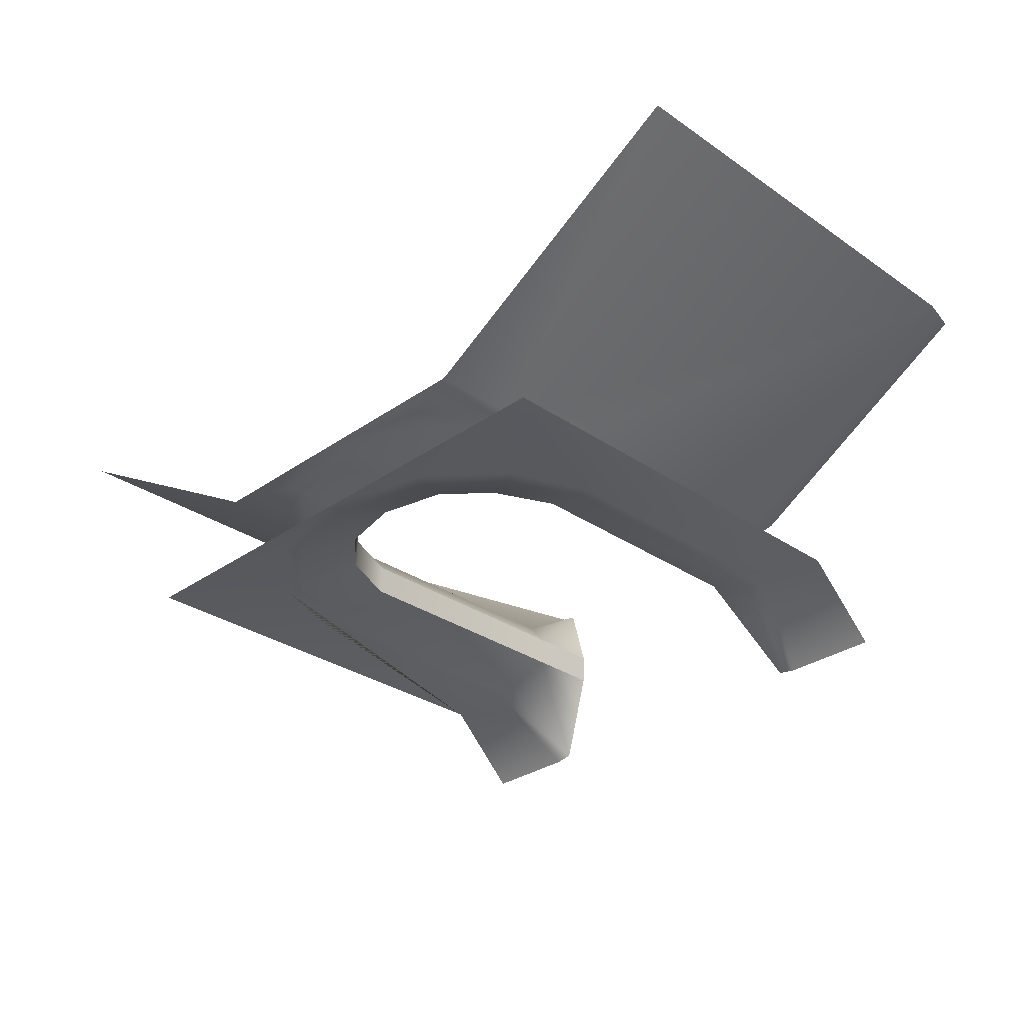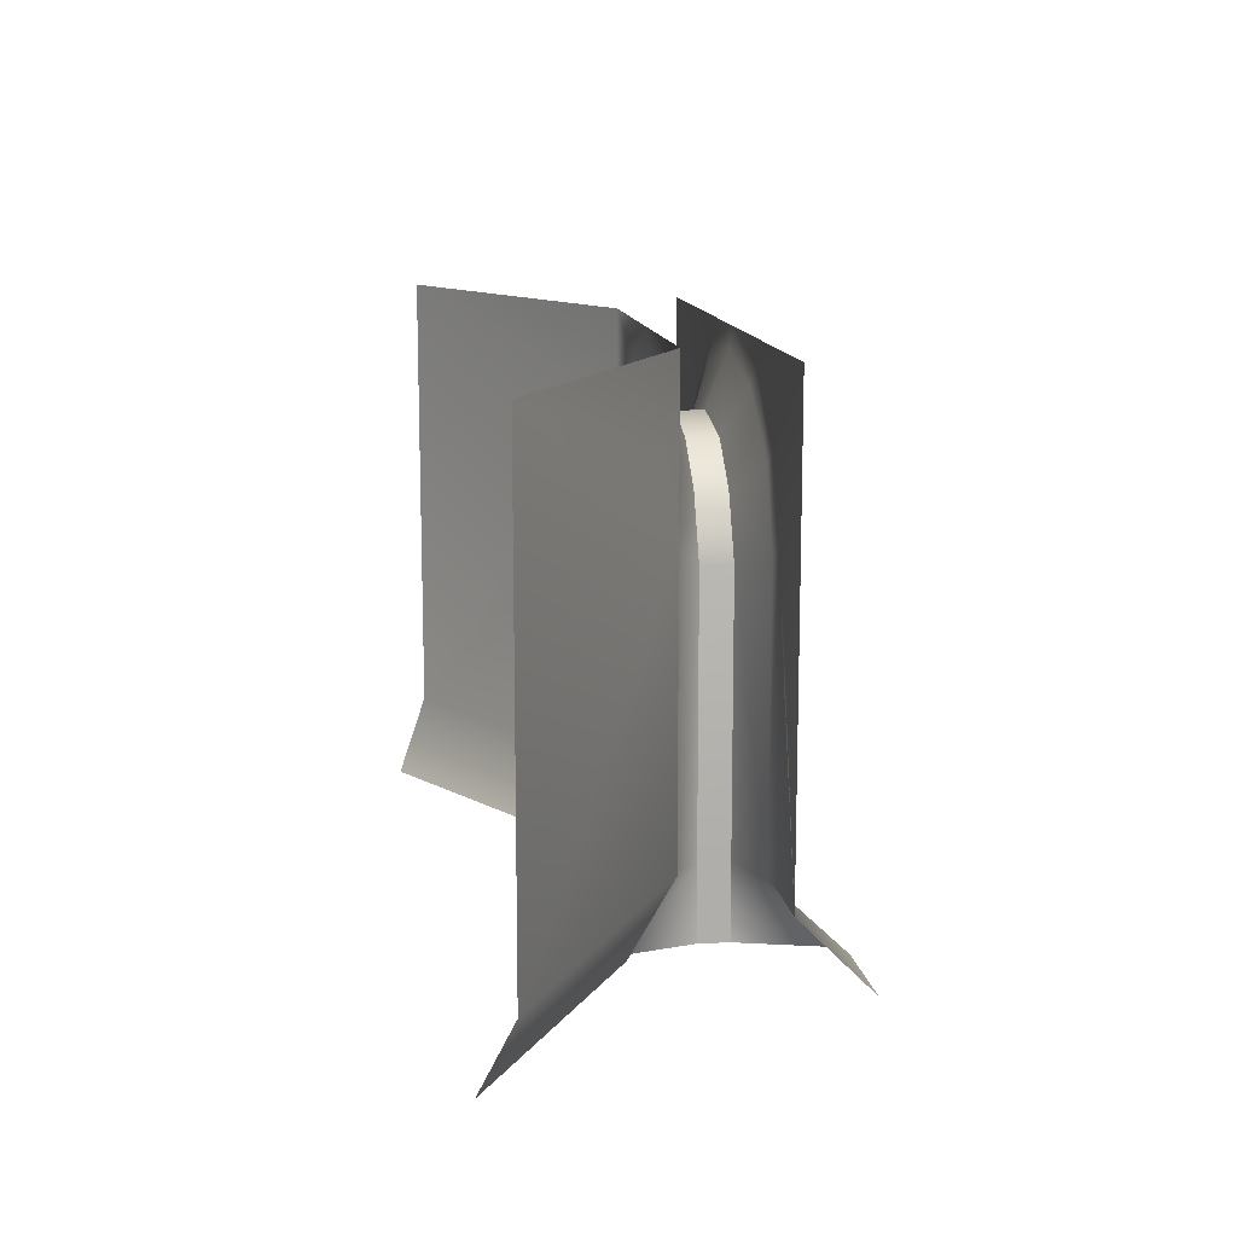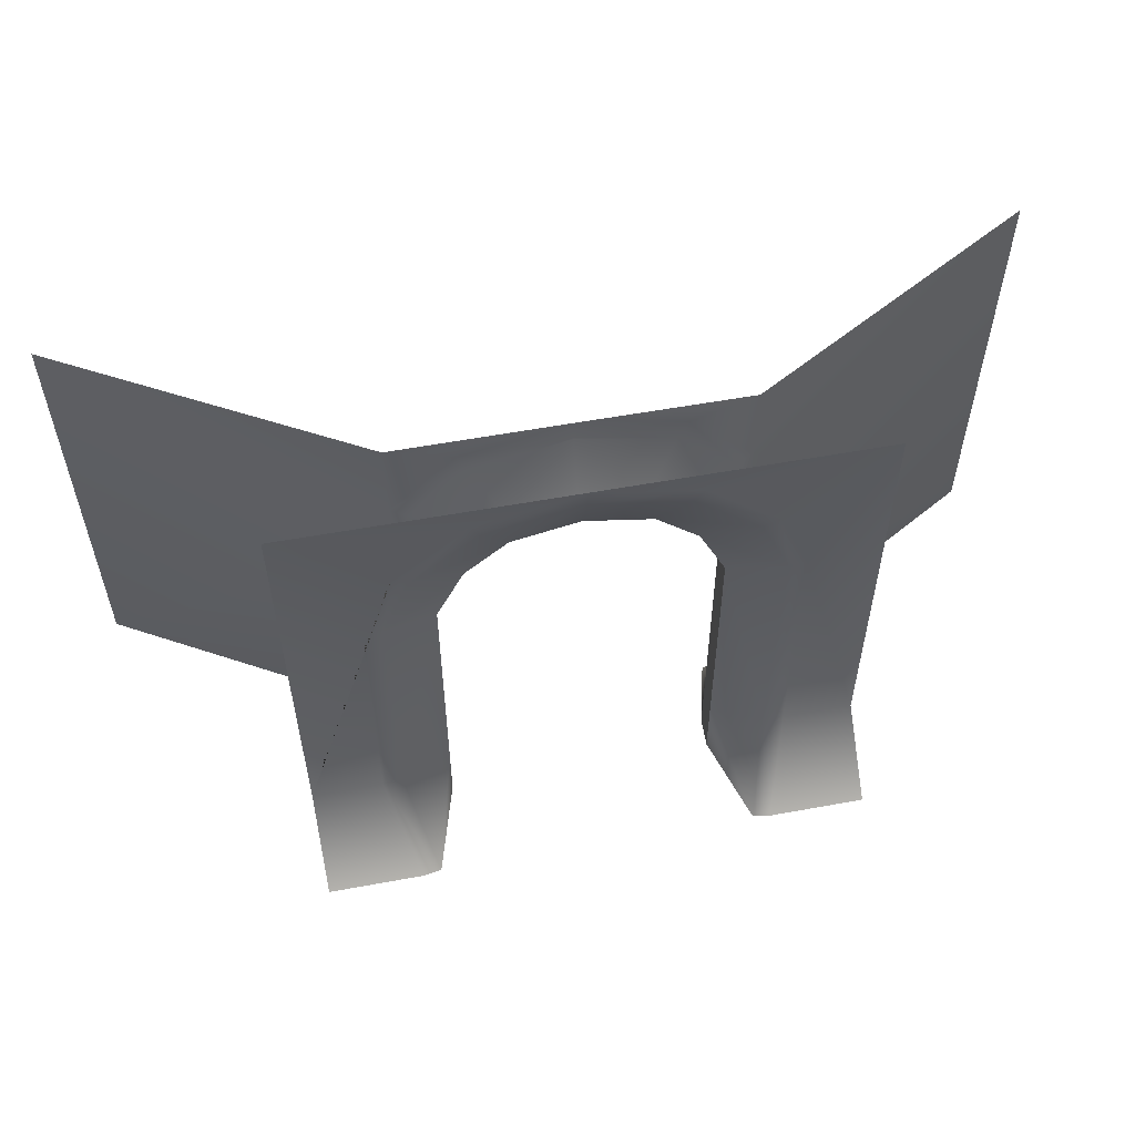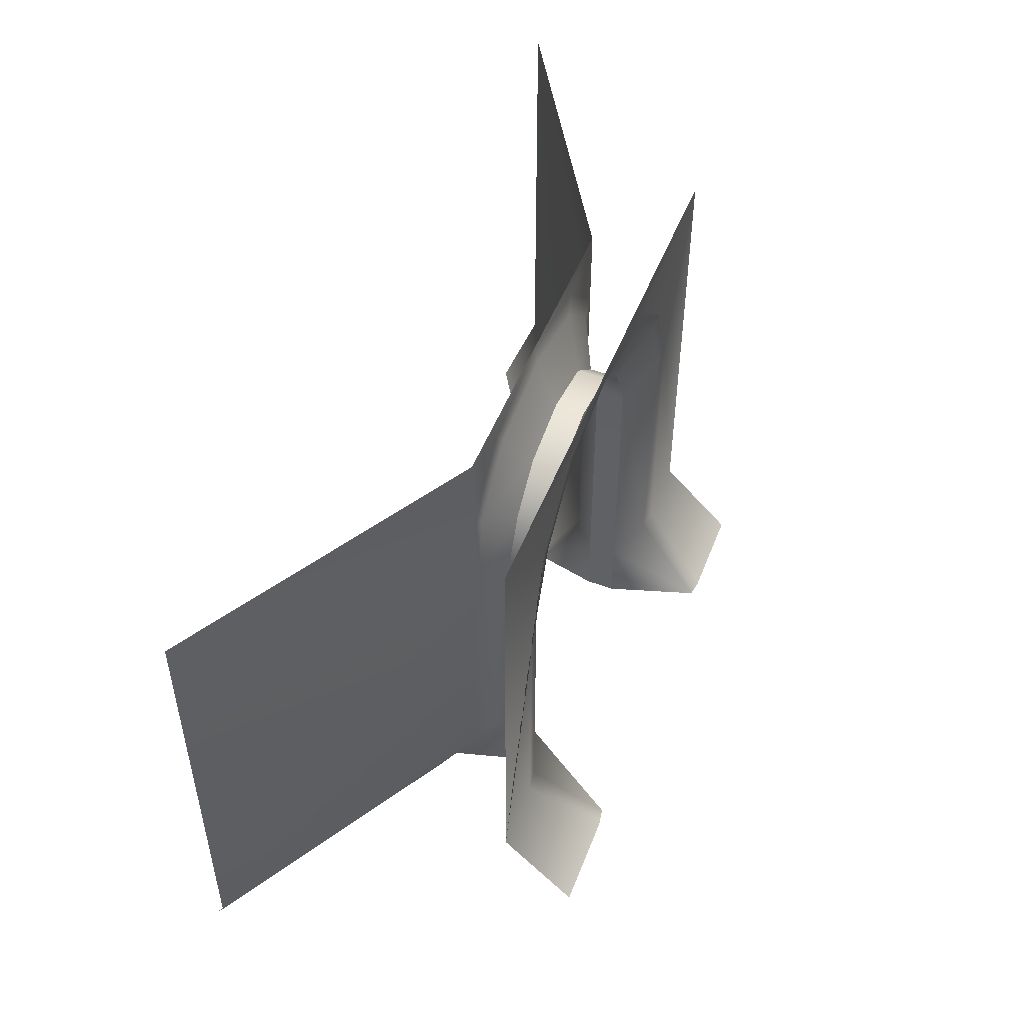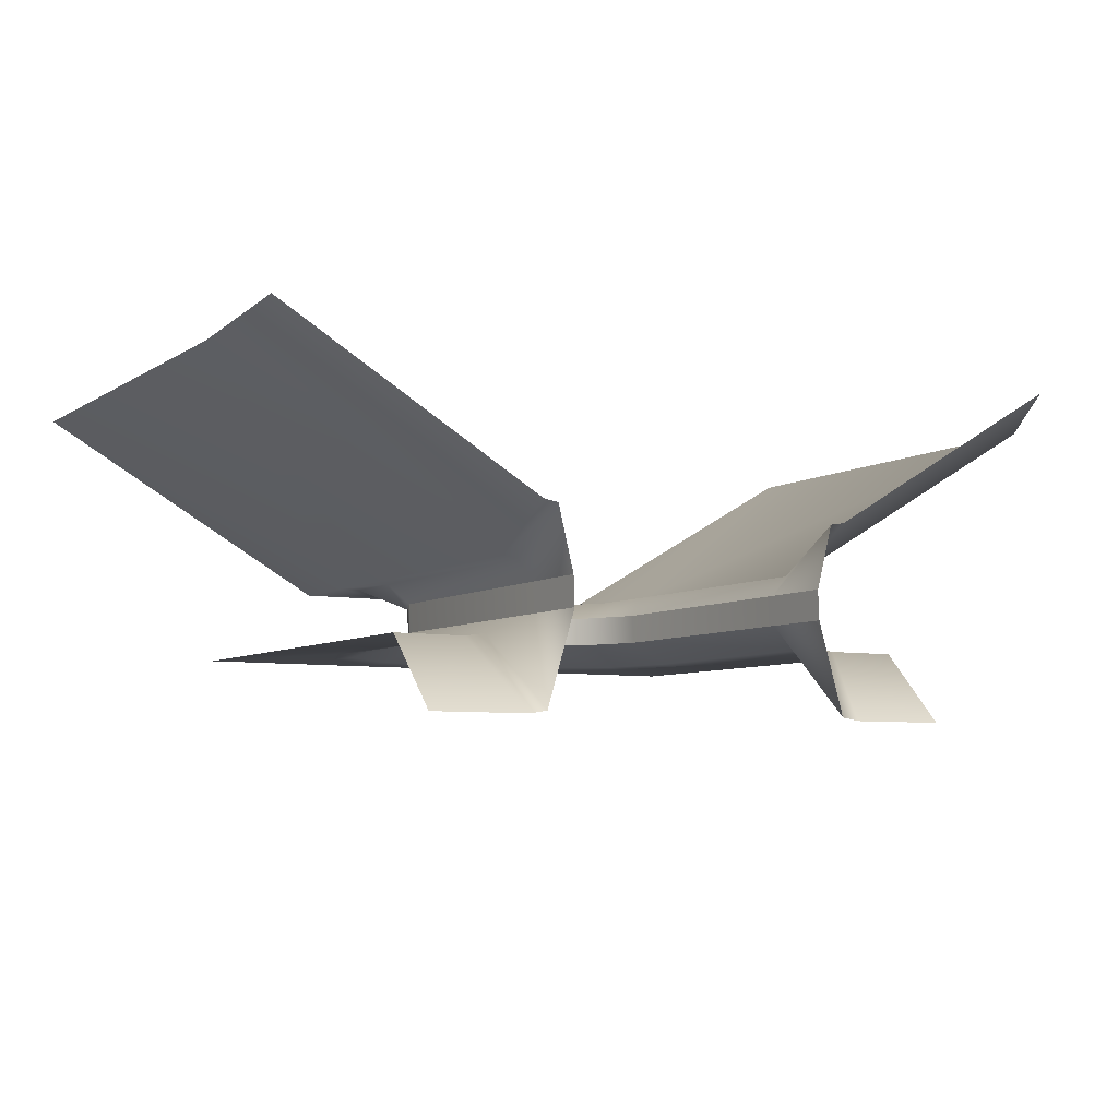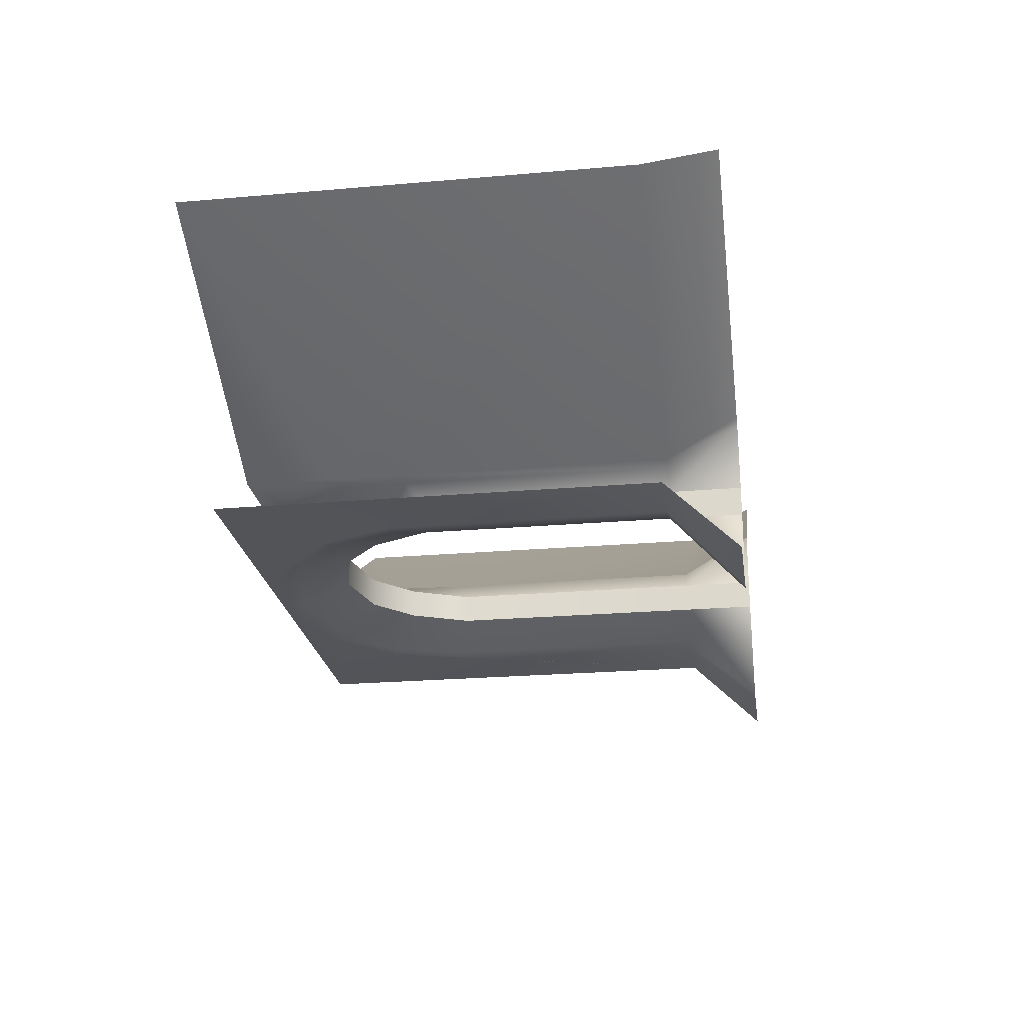
<metadata>
{"format":"obj","ext":"obj","renderer":"f3d","projection":"perspective","resolution":1024,"background":"white","views":[{"elev":-30.5,"azim":-134.6,"up":"+Z"},{"elev":12.8,"azim":81.3,"up":"+Y"},{"elev":56.0,"azim":169.1,"up":"+Y"},{"elev":49.7,"azim":110.9,"up":"+Y"},{"elev":-6.6,"azim":-30.2,"up":"+Z"},{"elev":-23.5,"azim":-81.7,"up":"+Z"}]}
</metadata>
<code>
g default
v -10.73 -0.6268 -29.72
v -10.69 2.186 -26.95
v -5.183 -0.6268 -26.06
v -5.183 2.186 -26.06
v -10.69 19.33 -26.95
v 10.78 19.33 -26.95
v 4.229 14.46 -26.06
v 2.59 15.94 -26.06
v 0.04238 16.5 -26.06
v -2.506 15.94 -26.06
v -4.144 14.46 -26.06
v -5.183 12.17 -26.06
v 10.78 2.186 -26.95
v 5.267 2.186 -26.06
v 5.267 12.17 -26.06
v 10.74 -0.6268 -29.72
v 5.267 -0.6268 -26.06
v 0.04233 19.33 -26.95
v -6.934 -0.6268 -29.72
v -7.938 2.186 -26.95
v -7.901 13.07 -26.95
v -6.733 16.02 -26.95
v -3.937 18.43 -26.95
v 6.977 -0.6268 -29.72
v 8.022 2.186 -26.95
v 7.976 13.07 -26.95
v 6.785 16.02 -26.95
v 4.064 18.43 -26.95
v 6.29 -0.6268 -29.61
v 7.261 2.186 -26.84
v 7.269 12.84 -26.86
v 6.204 15.66 -26.89
v 3.661 17.75 -26.85
v 0.04234 18.57 -26.85
v -3.57 17.79 -26.86
v -6.115 15.65 -26.88
v -7.298 12.87 -26.89
v -7.136 2.186 -26.83
v -6.256 -0.6268 -29.61
v 5.225 -0.6268 -24.92
v 5.225 2.186 -24.92
v -4.186 14.46 -24.92
v -2.548 15.94 -24.92
v 0 16.5 -24.92
v 2.548 15.94 -24.92
v 4.186 14.46 -24.92
v 5.225 12.17 -24.92
v -5.225 2.186 -24.92
v -5.225 12.17 -24.92
v -5.225 -0.6268 -24.92
v 5.3e-05 19.33 -24.03
v 6.466 -0.6268 -22.38
v 6.441 2.186 -24.04
v 6.441 13.02 -24.04
v 6.441 16.05 -24.04
v 3.979 18.43 -24.03
v -6.416 -0.6268 -22.38
v -6.441 2.186 -24.04
v -6.441 13.05 -24.04
v -6.441 16.06 -24.04
v -4.022 18.43 -24.03
v -5.827 -0.6268 -22.48
v -5.865 2.186 -24.14
v -5.872 12.84 -24.12
v -5.814 15.66 -24.09
v -3.618 17.75 -24.13
v 4e-05 18.57 -24.13
v 3.612 17.79 -24.12
v 5.813 15.65 -24.1
v 5.972 12.87 -24.09
v 5.84 2.186 -24.15
v 5.877 -0.6268 -22.47
v 16.47 -0.6268 -16.47
v 17.6 2.186 -17.6
v 17.6 19.33 -17.6
v 6.441 19.33 -24.04
v -6.441 19.33 -24.04
v -17.6 19.33 -17.6
v -17.6 2.186 -17.6
v -16.47 -0.6268 -16.47
g RuinRoundWallPiece02_small:pCylinder40
f 38 39 19 20
f 26 13 25
f 24 25 13 16
f 34 35 23 18
f 20 19 1 2
f 18 23 5
f 29 30 25 24
f 30 31 26 25
f 31 32 27 26
f 32 33 28 27
f 18 28 33 34
f 21 37 38 20
f 22 36 37 21
f 35 36 22 23
f 27 6 13 26
f 2 21 20
f 28 6 27
f 5 22 21 2
f 5 23 22
f 18 6 28
f 17 14 29
f 15 31 30 14
f 7 32 31 15
f 8 33 32 7
f 34 33 8 9
f 10 35 34 9
f 10 11 36 35
f 37 36 11 12
f 38 37 12 4
f 4 39 38
f 29 14 30
f 4 3 39
f 71 72 52 53
f 67 68 56 51
f 62 63 58 57
f 63 64 59 58
f 64 65 60 59
f 65 66 61 60
f 51 61 66 67
f 54 70 71 53
f 55 69 70 54
f 68 69 55 56
f 50 48 62
f 49 64 63 48
f 42 65 64 49
f 43 66 65 42
f 67 66 43 44
f 45 68 67 44
f 45 46 69 68
f 70 69 46 47
f 71 70 47 41
f 41 72 71
f 41 47 15 14
f 42 49 12 11
f 43 42 11 10
f 44 43 10 9
f 45 44 9 8
f 46 45 8 7
f 47 46 7 15
f 49 48 4 12
f 41 14 17 40
f 4 48 50 3
f 62 48 63
f 41 40 72
f 52 73 74 53
f 74 54 53
f 78 60 77
f 57 58 79 80
f 58 59 79
f 79 59 60 78
f 75 55 54 74
f 76 55 75
f 56 55 76
f 51 56 76
f 60 61 77
f 61 51 77

</code>
